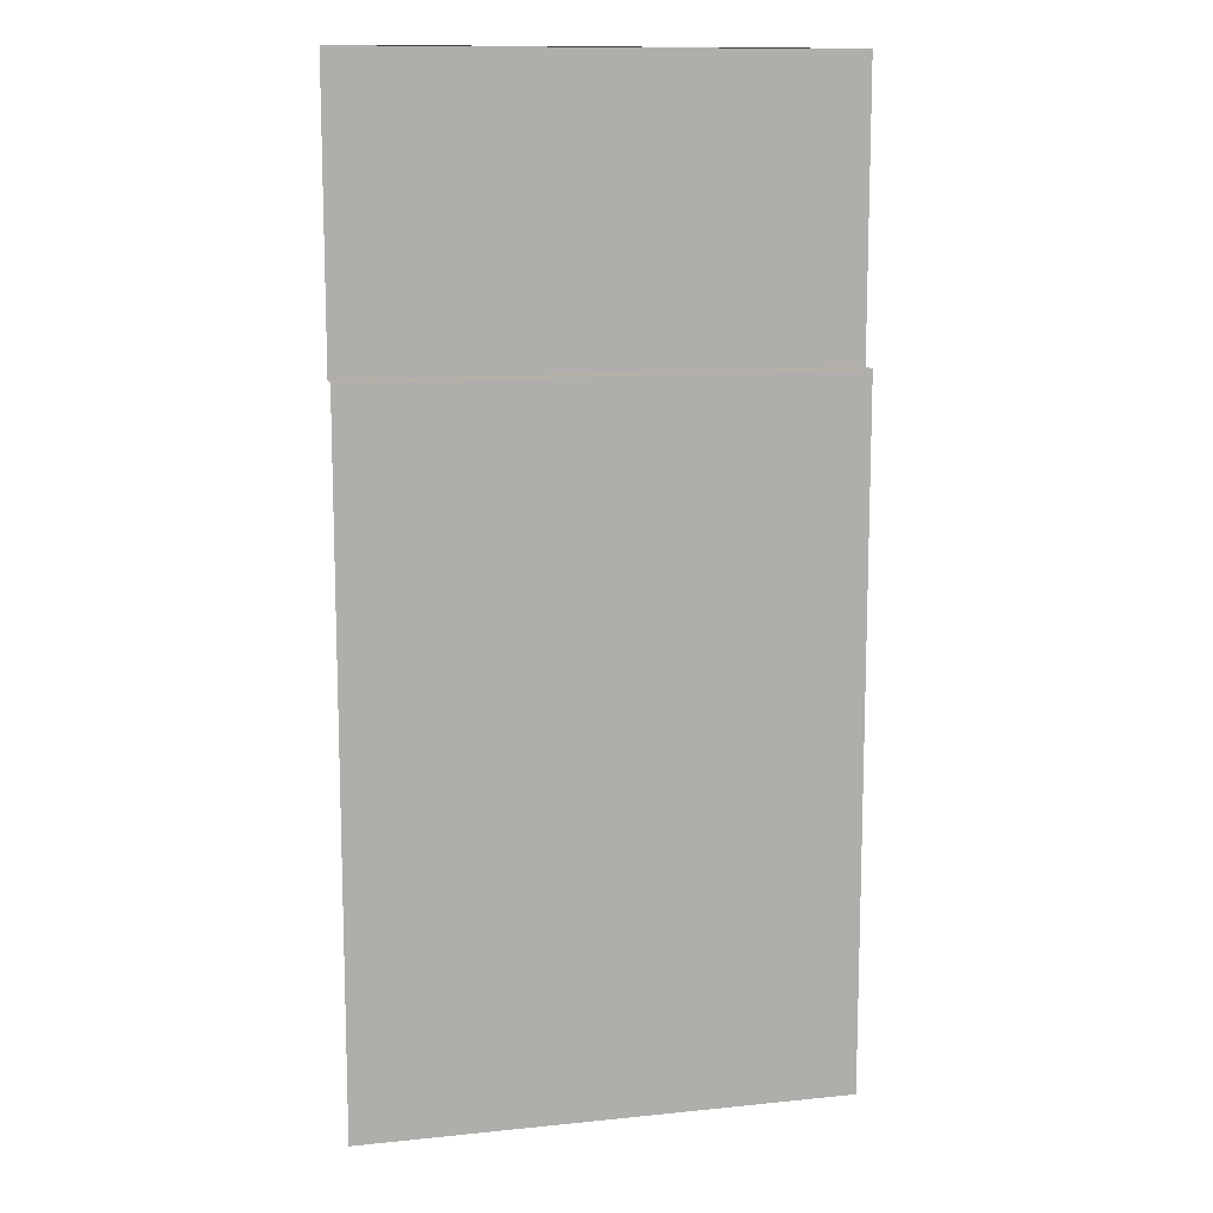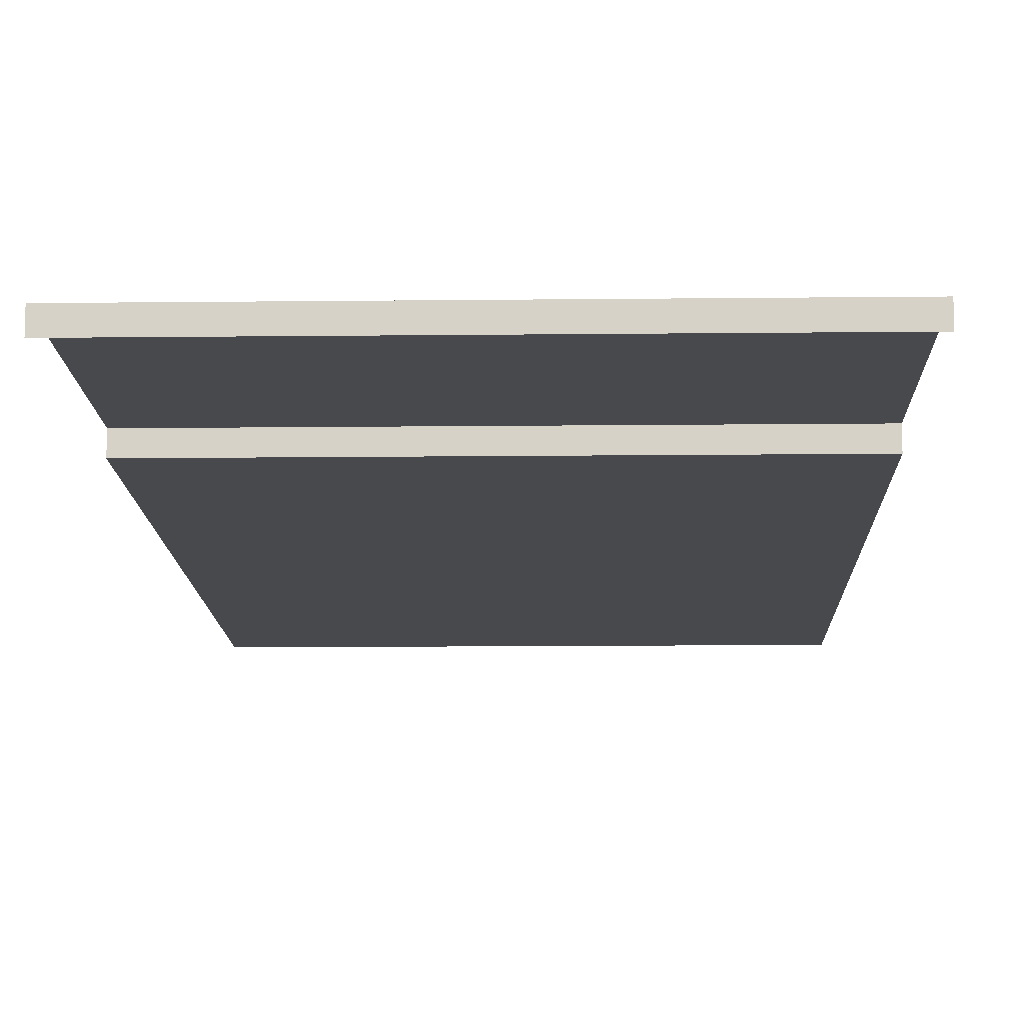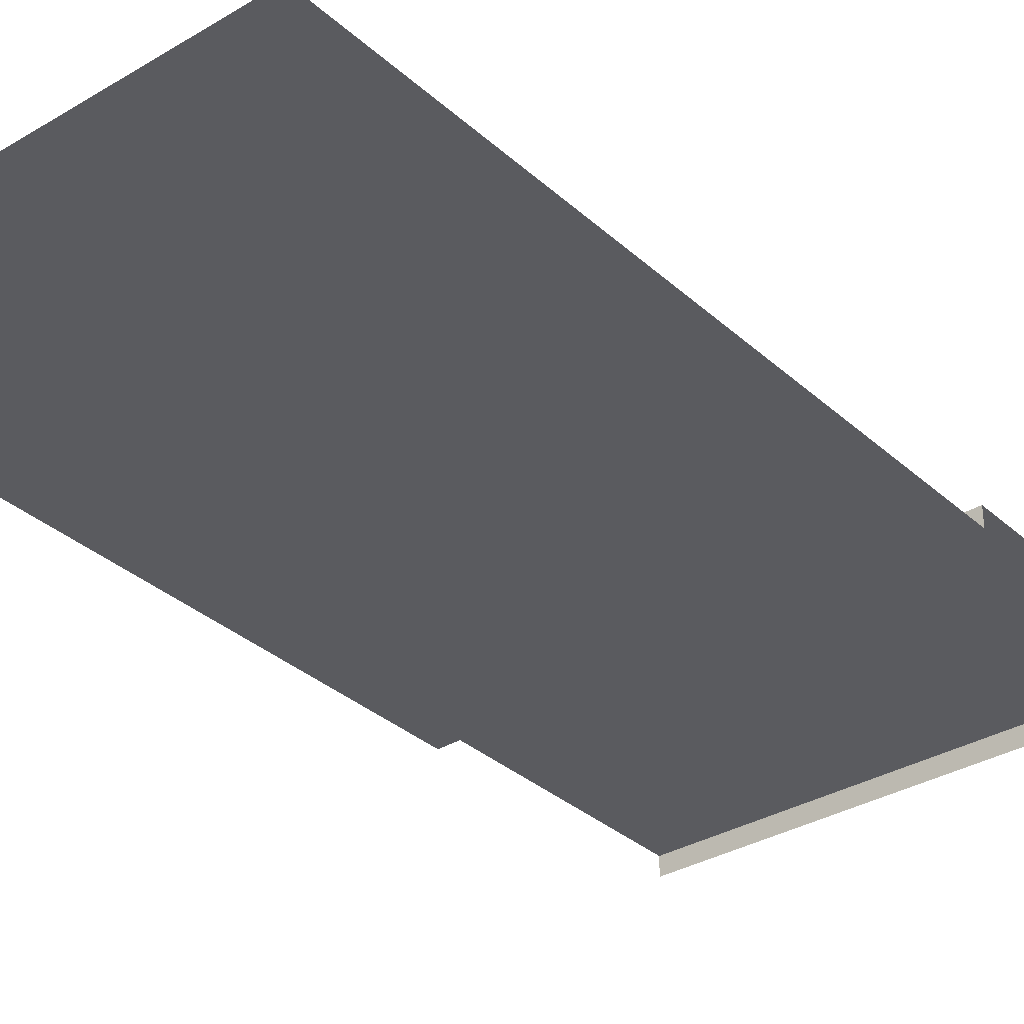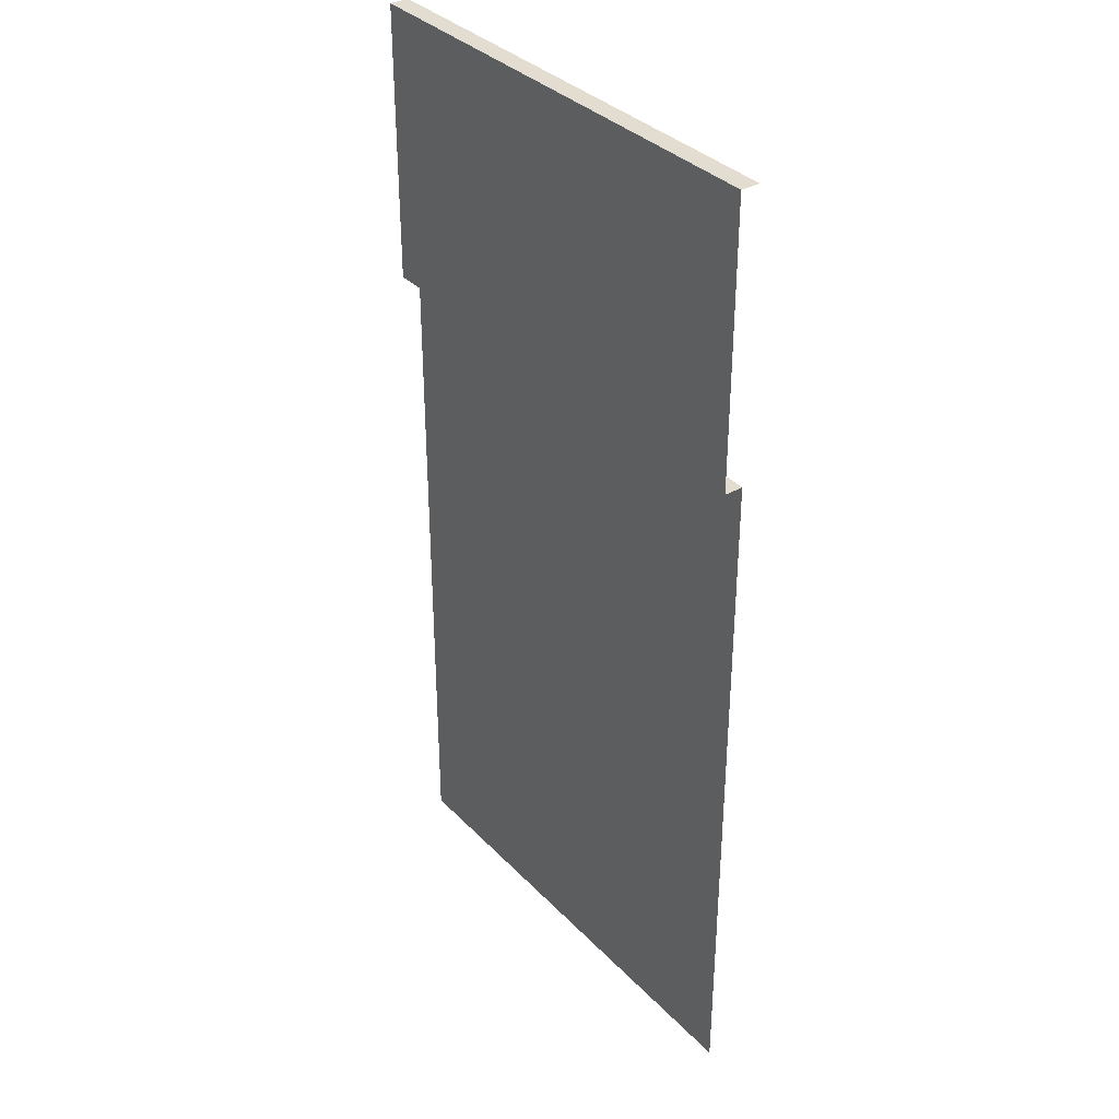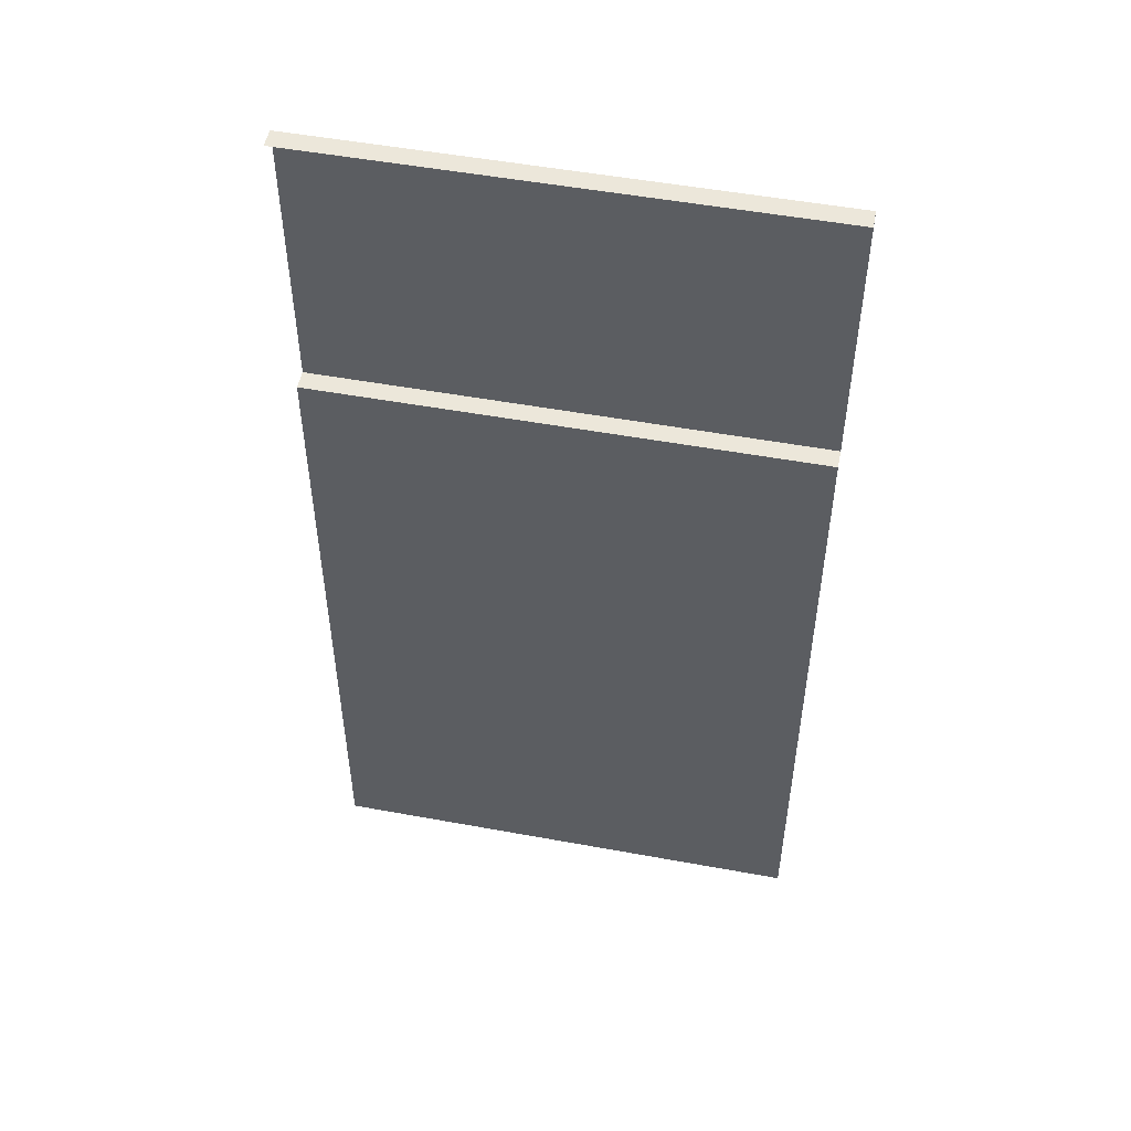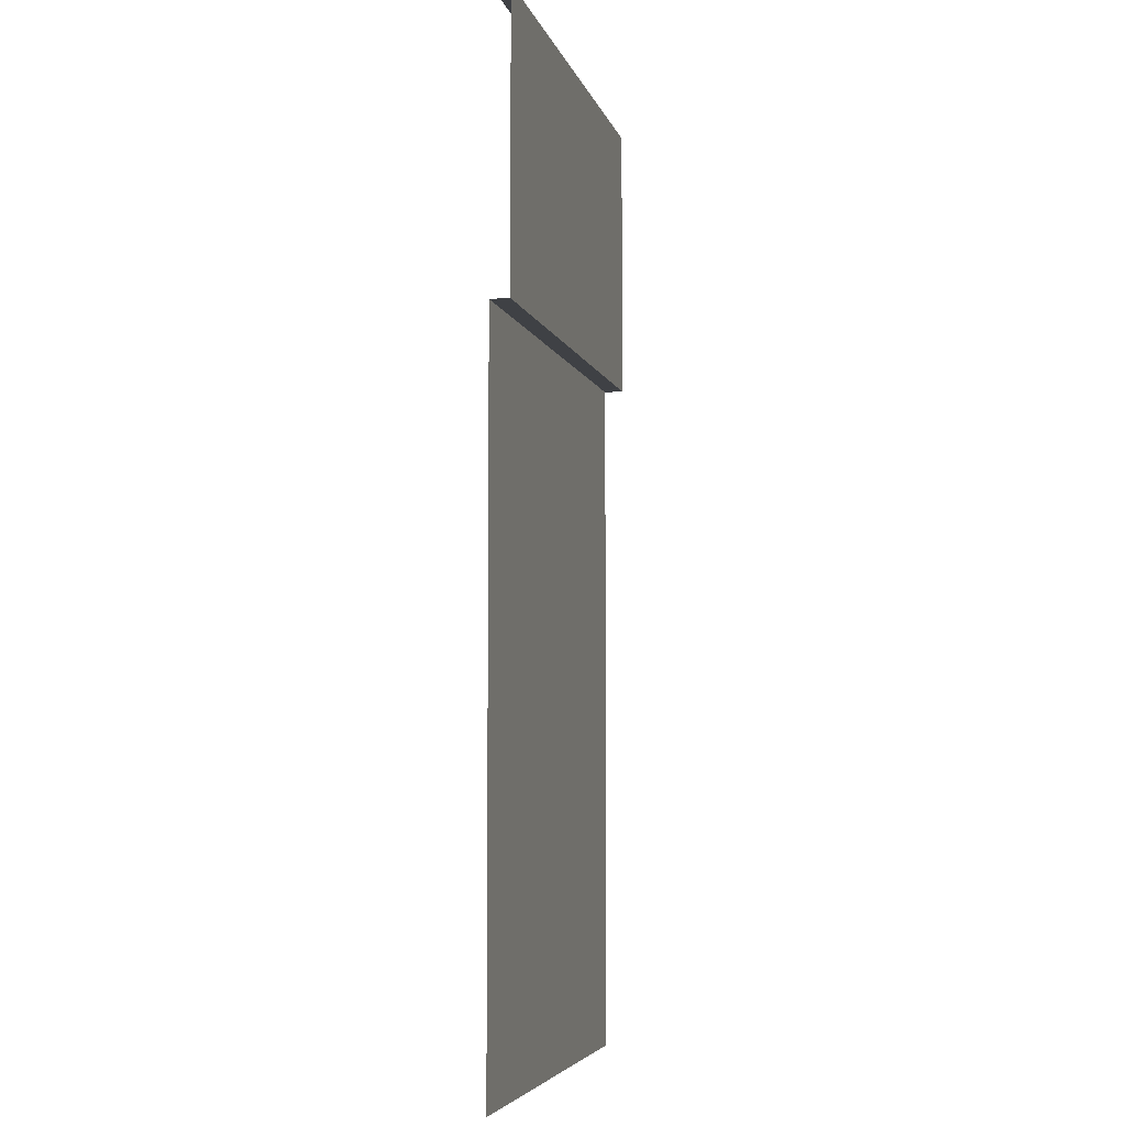
<metadata>
{"format":"obj","ext":"obj","renderer":"f3d","projection":"perspective","resolution":1024,"background":"white","views":[{"elev":11.8,"azim":-13.8,"up":"+Z"},{"elev":-12.1,"azim":1.5,"up":"+Y"},{"elev":-33.2,"azim":-140.6,"up":"+Y"},{"elev":35.2,"azim":-127.0,"up":"+Z"},{"elev":51.3,"azim":11.3,"up":"+Z"},{"elev":-5.3,"azim":103.0,"up":"+Z"}]}
</metadata>
<code>
v 0 -0.1948 -2.869
v 0 -0.1948 -10
v 5 -0.1948 -10
v 0 0 -2.869
v 0 0 0
v 5 0 0
v 0 -0.1948 -3.165
v 2.5 0 0
v 2.5 0 -2.869
v 2.5 -0.1948 -2.869
v 5 -0.1948 -3.165
v 5 0 -2.869
v 5 -0.1948 -2.869
v 0 -0.1948 0
v 2.5 -0.1948 0
v 5 -0.1948 0
f 3 2 11
f 11 2 7
f 10 1 9
f 9 1 4
f 8 9 5
f 5 9 4
f 7 1 10
f 6 12 8
f 8 12 9
f 13 10 12
f 12 10 9
f 8 5 15
f 15 5 14
f 6 8 16
f 16 8 15
f 11 10 13
f 7 10 11

</code>
